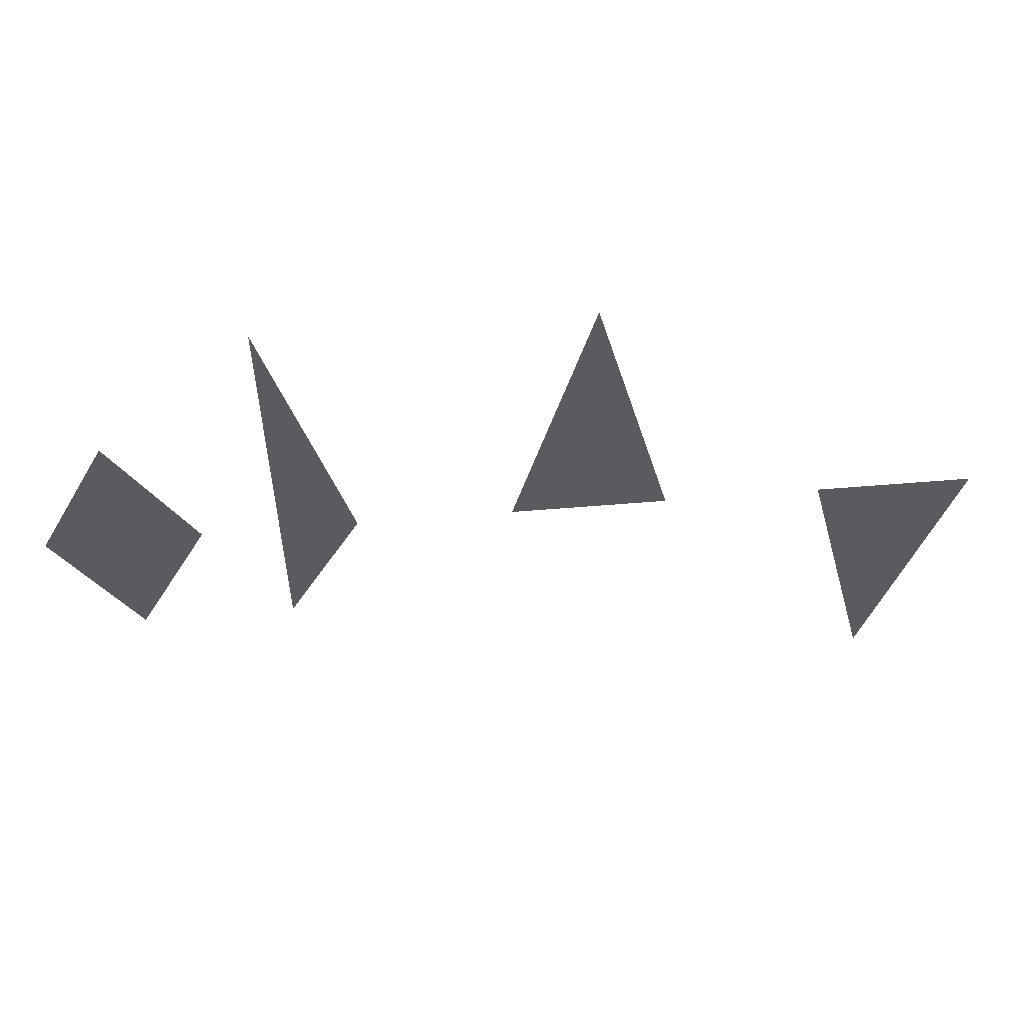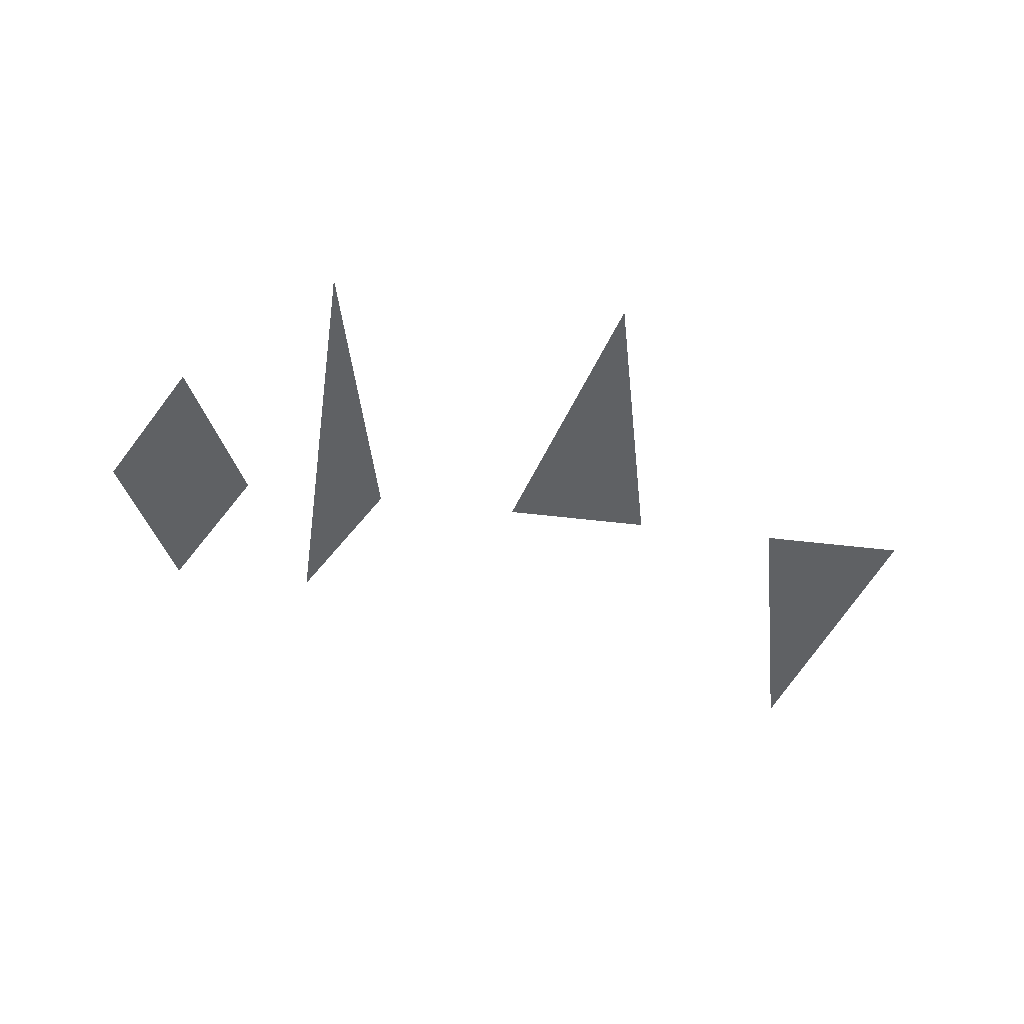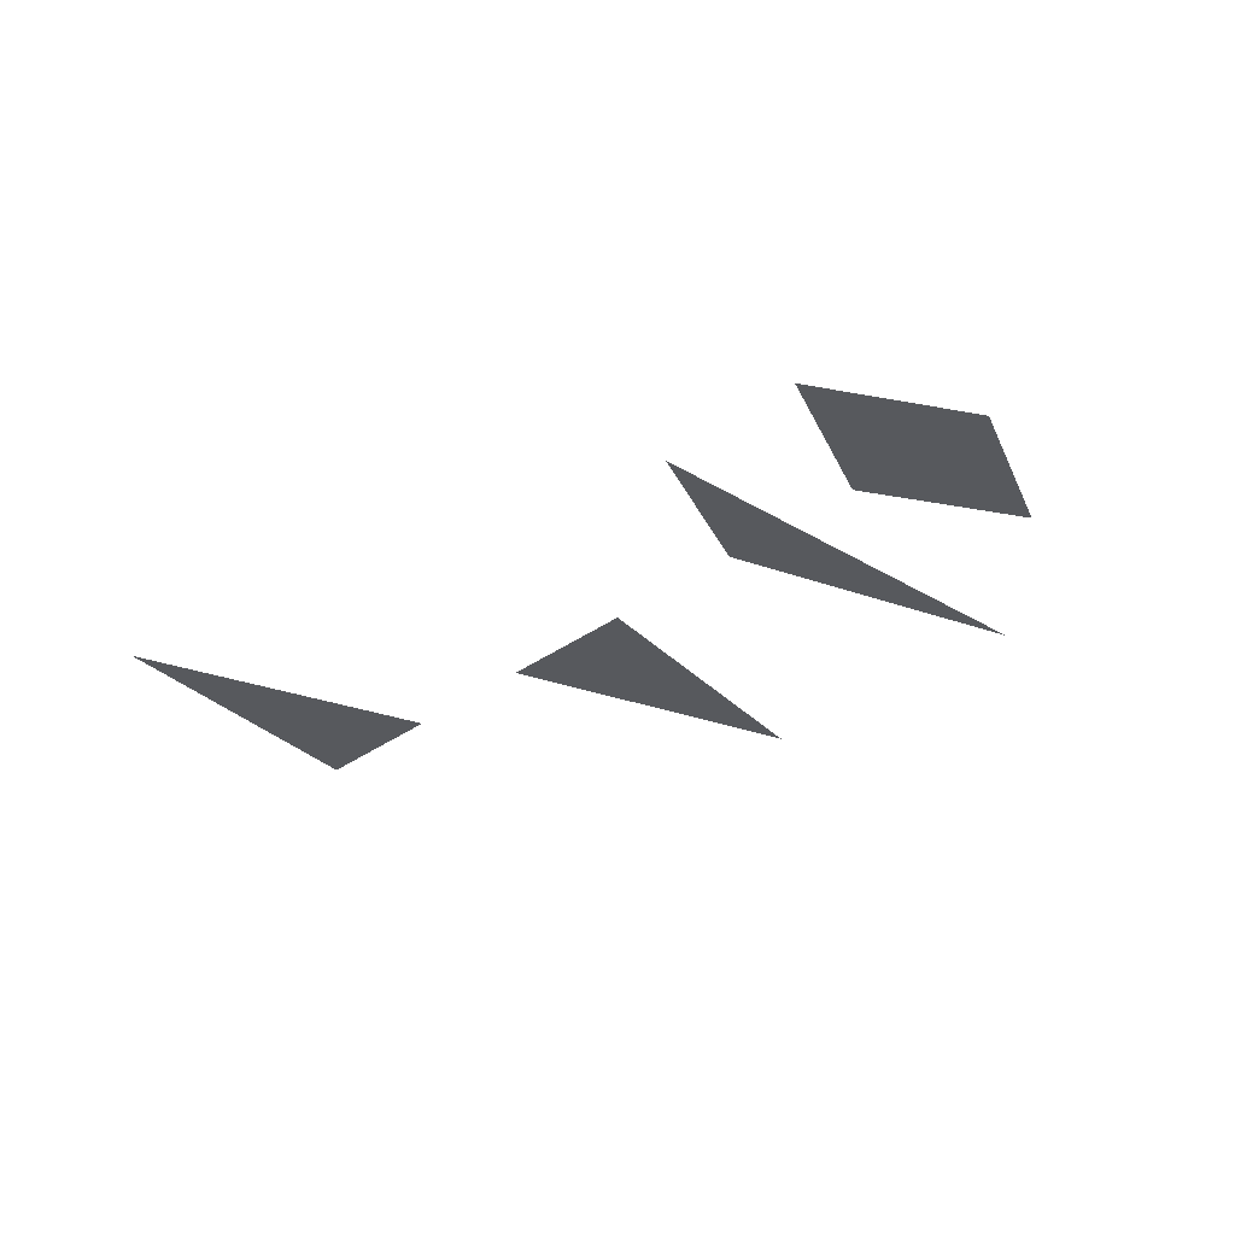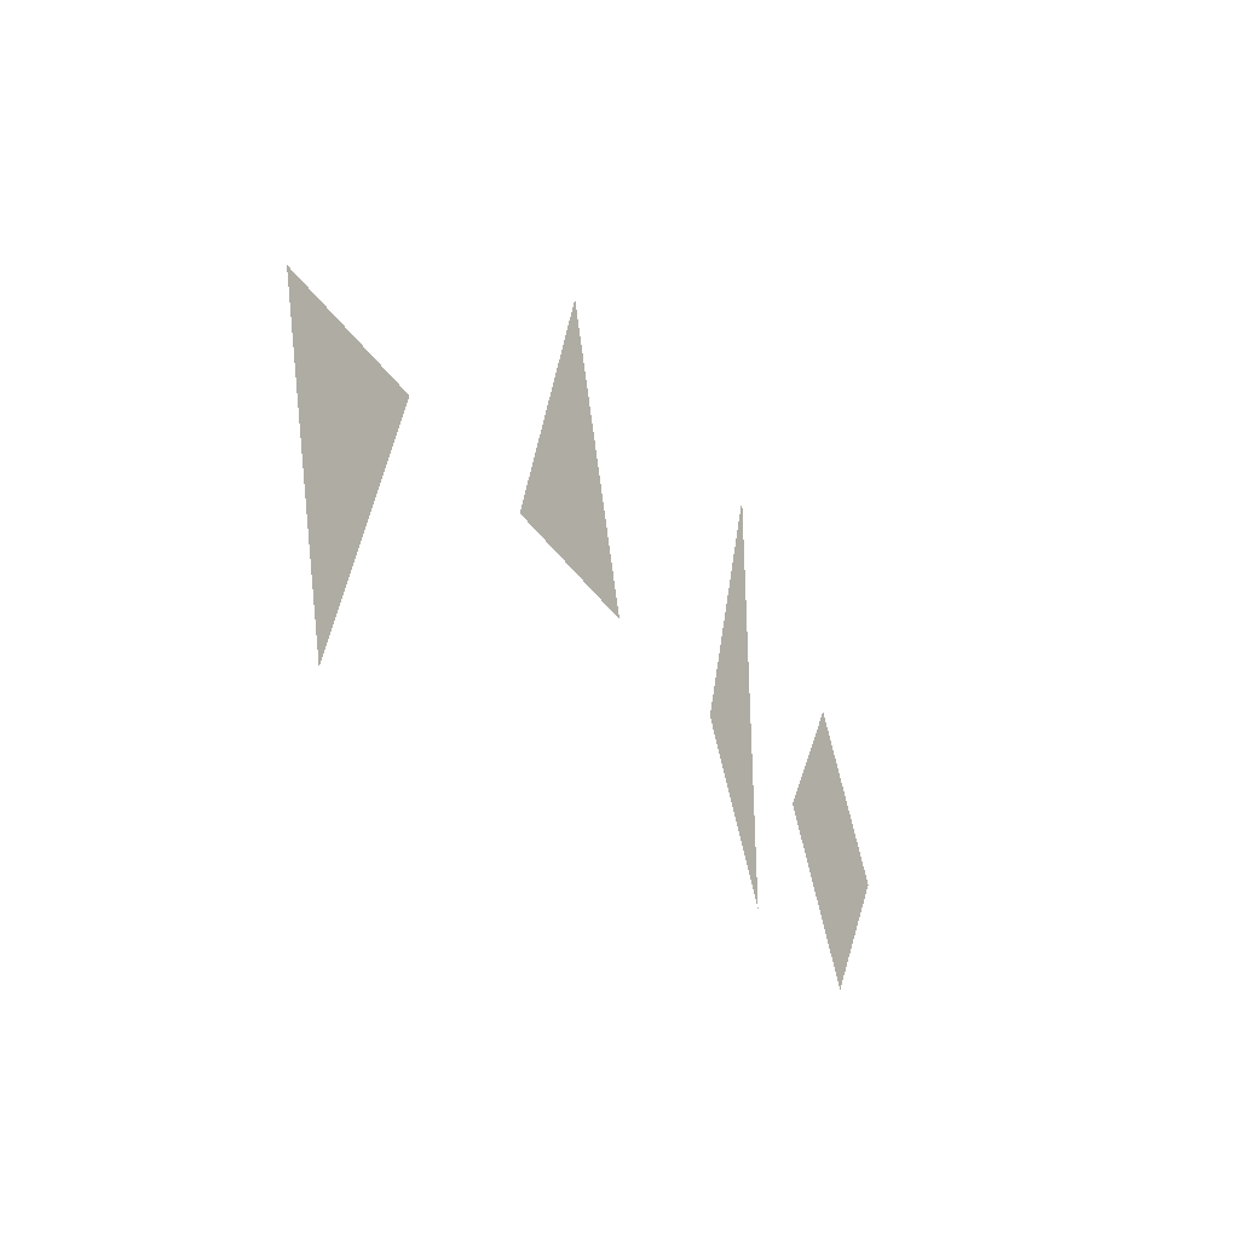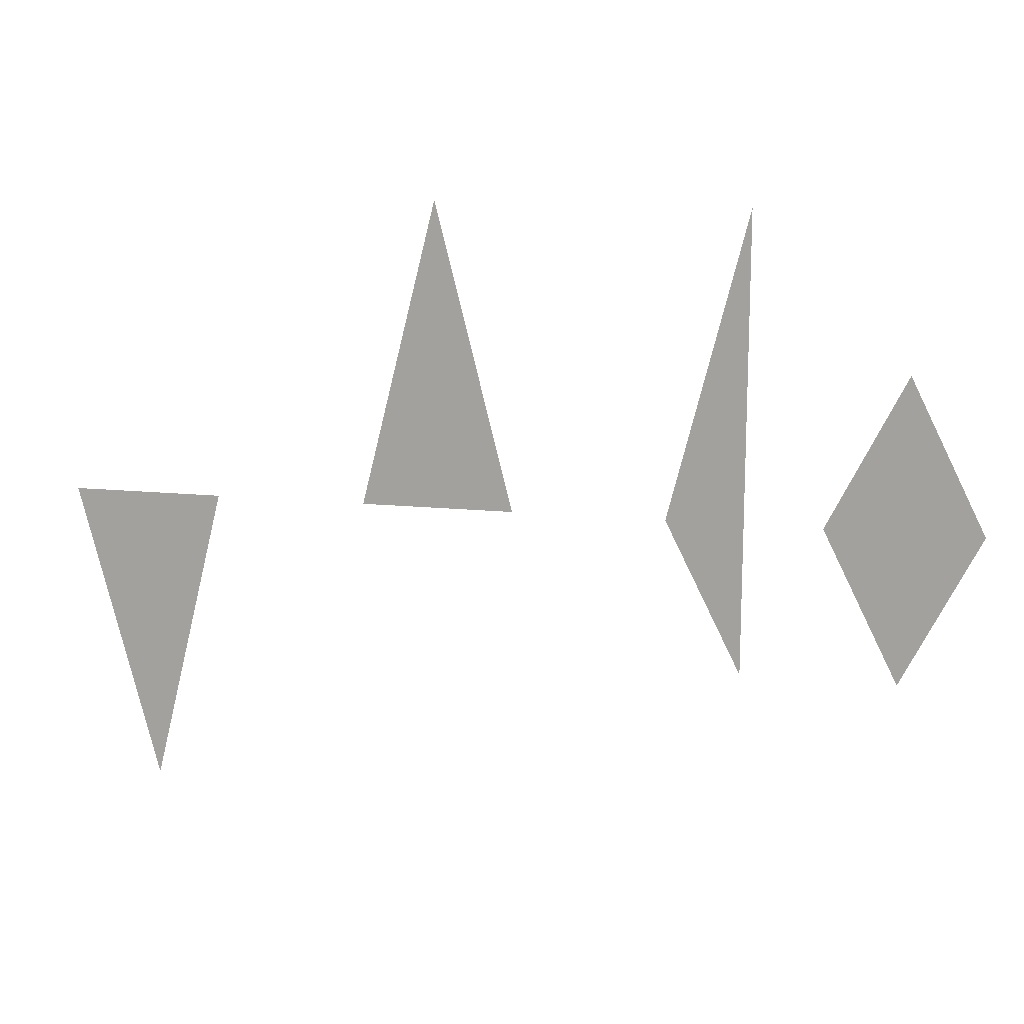
<metadata>
{"format":"obj","ext":"obj","renderer":"f3d","projection":"perspective","resolution":1024,"background":"white","views":[{"elev":56.5,"azim":175.0,"up":"+Y"},{"elev":-45.9,"azim":172.0,"up":"+Z"},{"elev":-29.6,"azim":47.7,"up":"+Z"},{"elev":-38.9,"azim":-59.5,"up":"+Y"},{"elev":14.7,"azim":12.3,"up":"+Y"}]}
</metadata>
<code>
v 1 0.0001 0
v 1.5 -1 0
v 2 0 0
v 1.5 1 0
v 0 0.0001 0
v 0.5 -1 0
v 0.5 2 0
v -2 0 0
v -1 0.0001 0
v -1.5 2 0
v -4 0.0001 0
v -3.5 -2 0
v -3 0 0
f 1 2 3 4
f 5 6 7
f 8 9 10
f 11 12 13

</code>
